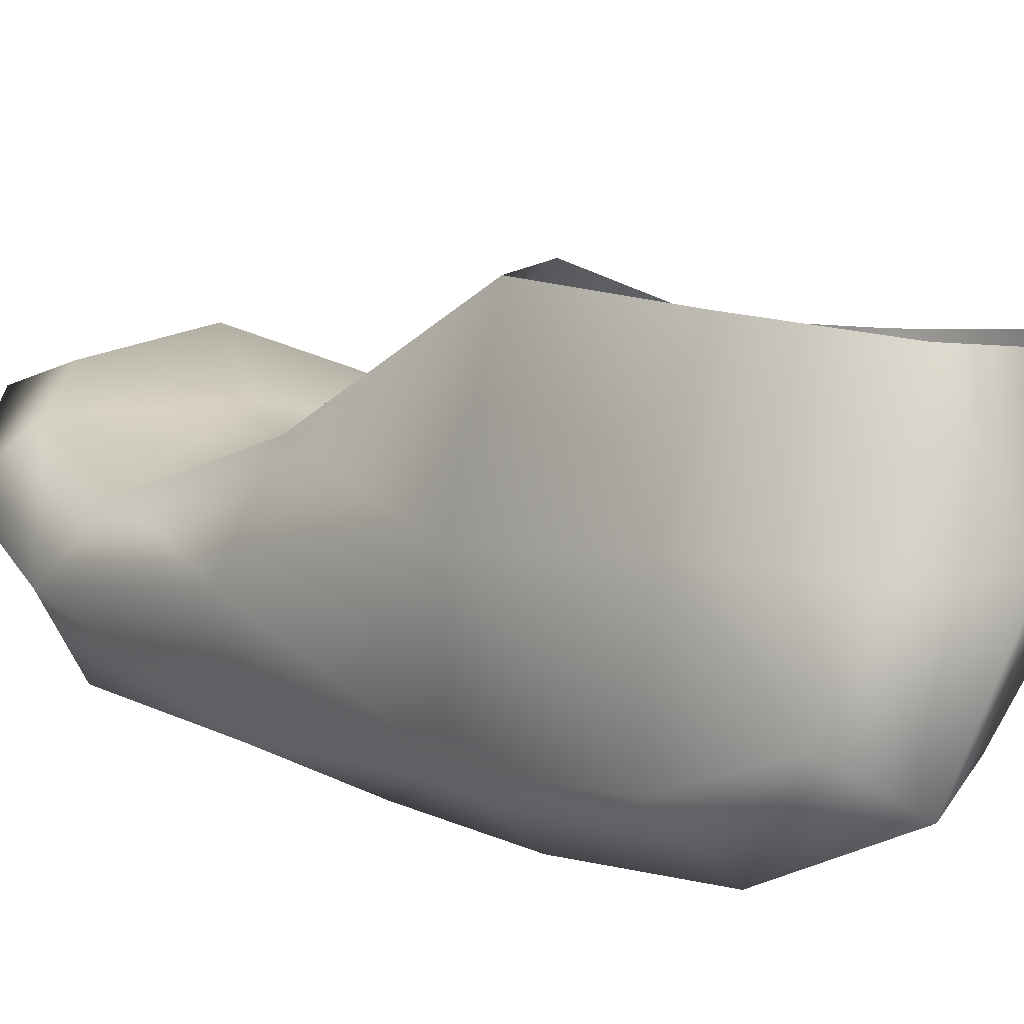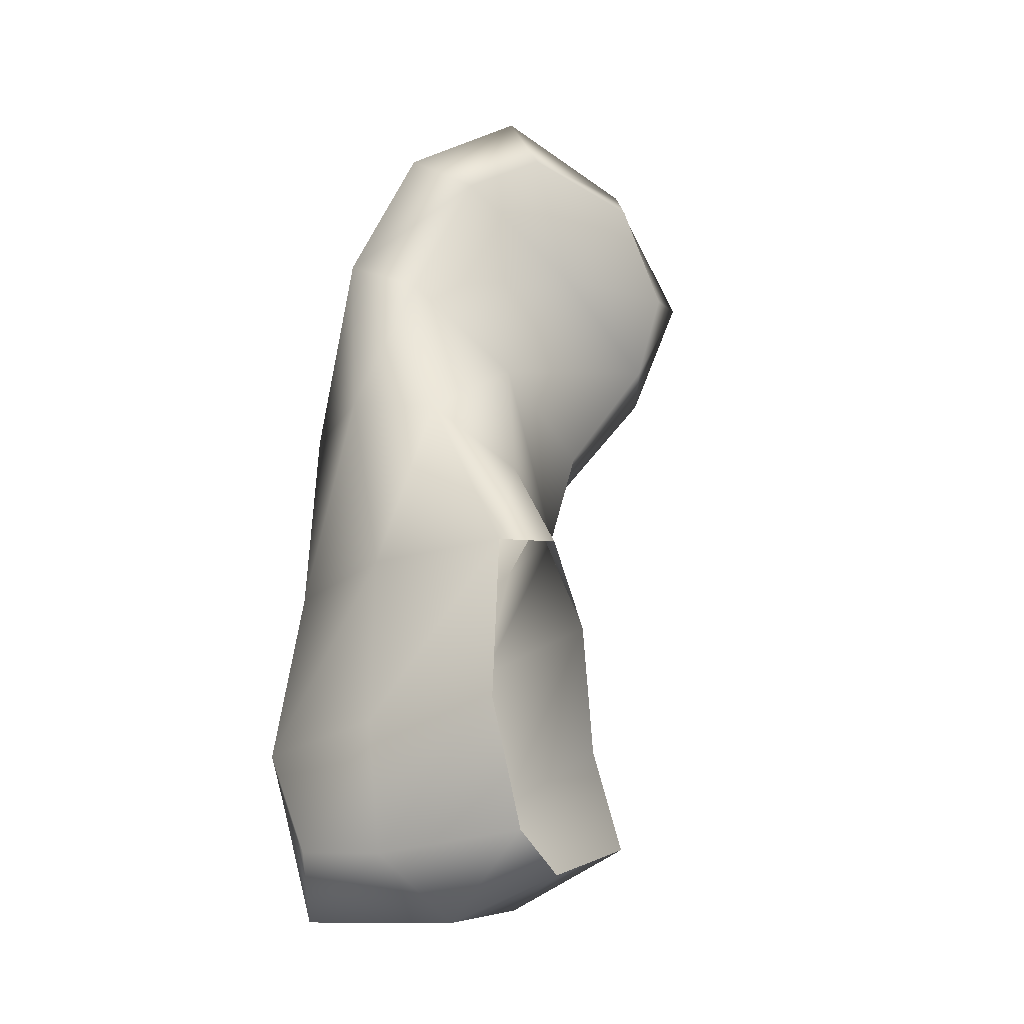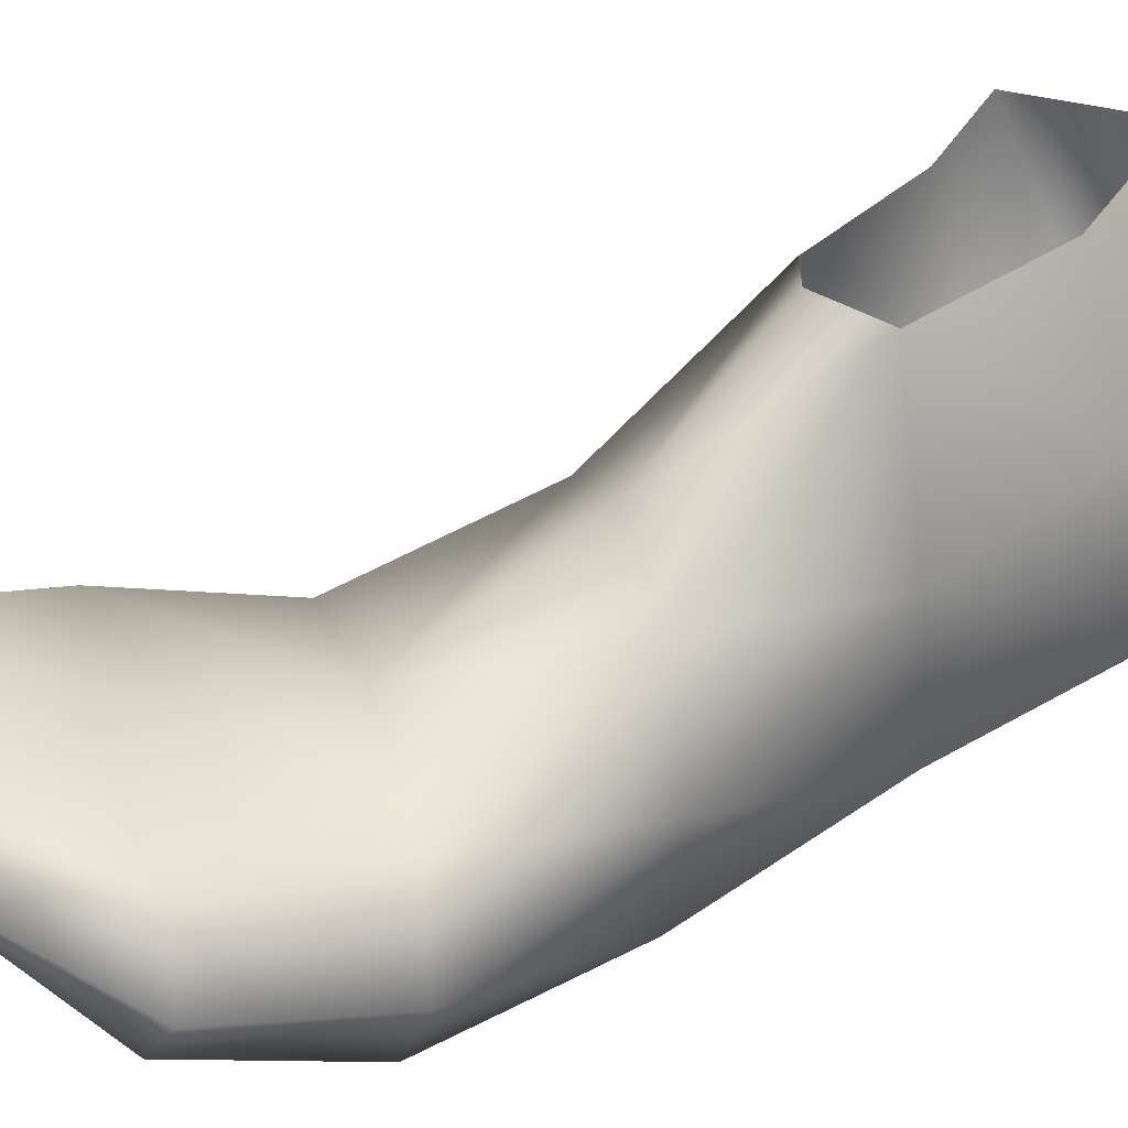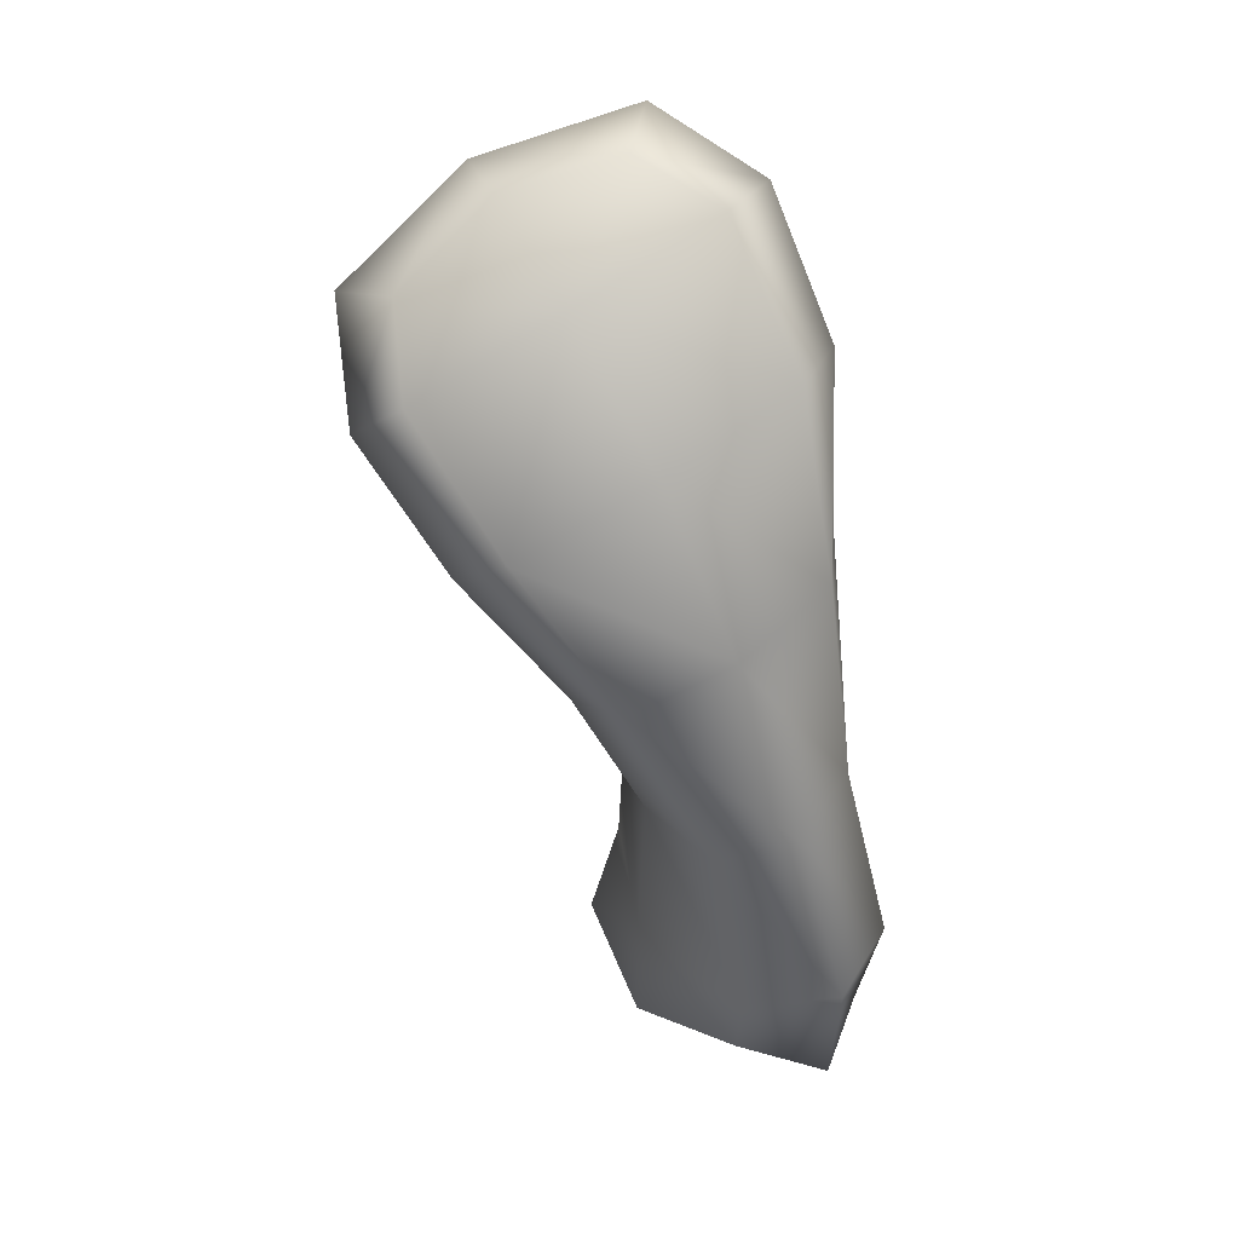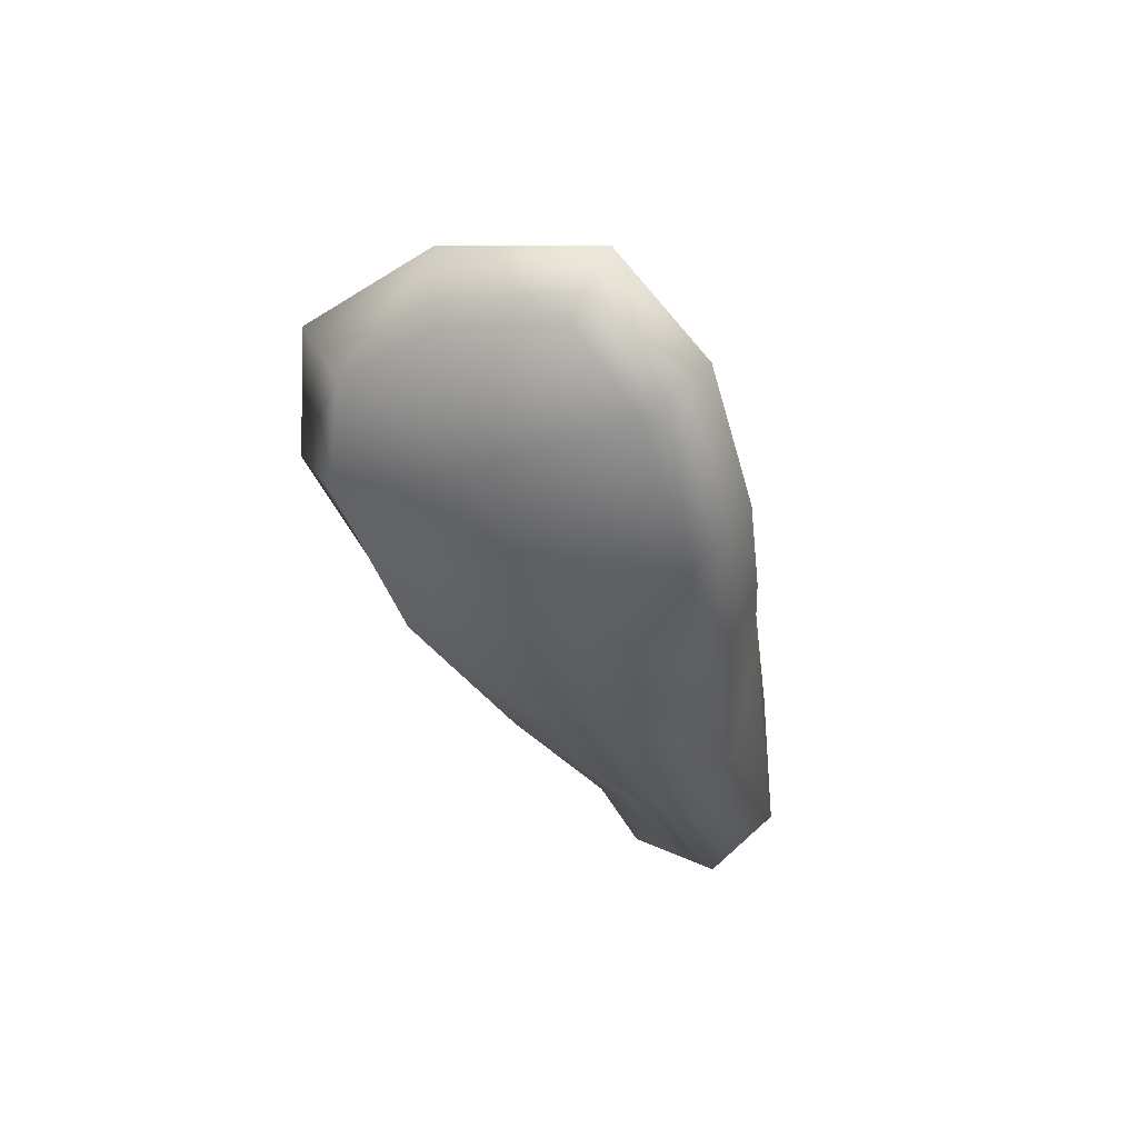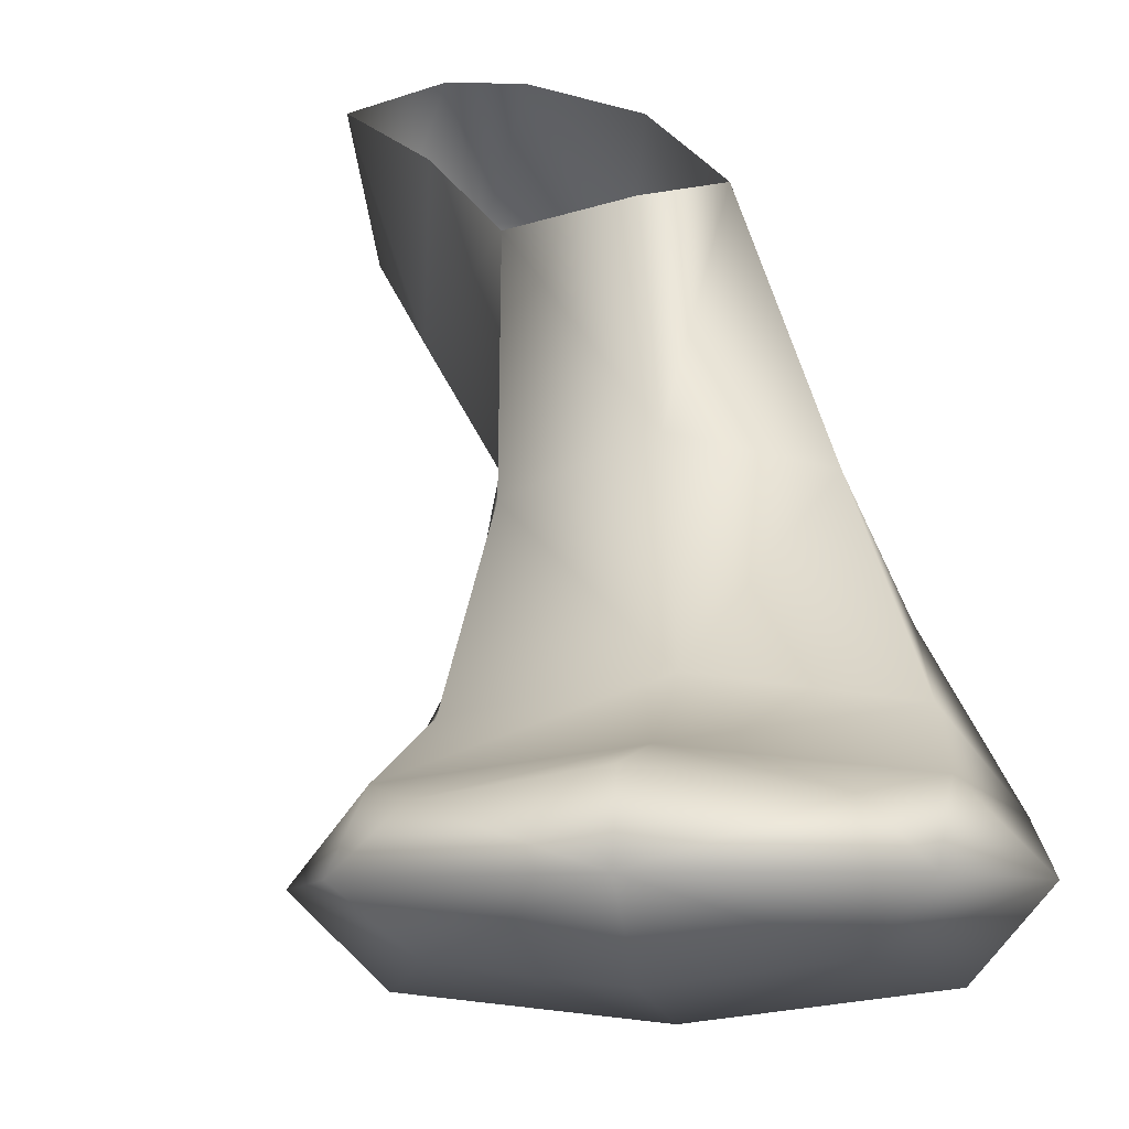
<metadata>
{"format":"obj","ext":"obj","renderer":"f3d","projection":"perspective","resolution":1024,"background":"white","views":[{"elev":12.4,"azim":129.7,"up":"+Y"},{"elev":-20.6,"azim":143.8,"up":"+Z"},{"elev":37.1,"azim":45.5,"up":"+Y"},{"elev":24.2,"azim":-5.9,"up":"+Z"},{"elev":58.9,"azim":13.5,"up":"+Z"},{"elev":25.2,"azim":-19.8,"up":"+Y"}]}
</metadata>
<code>
v 0.2203 -0.4618 -0.5591
v 0.6199 -0.349 -0.3529
v 0.7192 -0.1244 -1.26
v 0.3405 -0.1893 -1.371
v 0.4808 0.5907 -0.3742
v 0.06809 0.4767 -0.5588
v 0.3651 0.5416 -1.253
v -0.04052 0.5156 -1.265
v -0.6177 0.1045 0.9645
v 0.01809 0.1822 1.315
v 0.0186 -0.08299 1.383
v -0.6172 -0.1607 1.032
v 0.4235 -0.001055 0.7573
v -0.3639 -0.1074 0.3229
v 0.4378 -0.4313 0.8423
v -0.3495 -0.5377 0.408
v 0.4471 -0.5444 -0.4541
v 0.7726 -0.2522 -0.9374
v 0.6231 -0.2318 -1.454
v 0.3302 -0.3605 -1.121
v 0.2732 0.5982 -0.3408
v 0.4943 0.5755 -0.8736
v 0.2186 0.5261 -1.372
v 0.0485 0.4965 -0.9667
v -0.3438 0.2397 1.195
v 0.08571 0.1132 1.478
v -0.3431 -0.1183 1.287
v -0.7726 0.008245 1.004
v 0.6282 0.1708 -1.297
v 0.607 0.08322 -0.333
v 0.06762 0.1042 -1.407
v 0.07078 -0.05989 -0.5905
v 0.4785 0.2119 0.2052
v 0.02742 0.01747 0.5259
v -0.09604 0.1013 -0.1124
v 0.5338 -0.435 0.2719
v 0.5619 -0.1985 0.8722
v -0.0407 -0.5456 -0.04563
v 0.04656 -0.5562 0.6393
v -0.4879 -0.3403 0.2931
v 0.2547 0.09938 1.172
v -0.6036 -0.005597 0.6989
v 0.2554 -0.2586 1.263
v -0.6029 -0.3636 0.7901
v 0.6138 -0.4426 -1.047
v -0.3999 0.125 1.328
v 0.6661 0.16 -0.8891
v 0.3425 0.1492 -1.478
v 0.06255 0.04475 -1.064
v 0.182 0.2645 0.03531
v 0.6019 -0.09313 0.2915
v 0.2558 -0.5982 0.1243
v -0.1641 -0.2406 -0.1319
v -0.1746 0.1066 0.9204
v 0.3981 -0.06214 1.297
v -0.1737 -0.3708 1.042
v -0.7463 -0.2021 0.6656
f 4 19 20
f 20 19 45
f 19 3 45
f 45 3 18
f 2 17 18
f 18 17 45
f 17 1 45
f 45 1 20
f 28 12 46
f 46 12 27
f 27 11 46
f 46 11 26
f 26 10 46
f 46 10 25
f 25 9 46
f 46 9 28
f 2 18 30
f 30 18 47
f 18 3 47
f 47 3 29
f 7 22 29
f 29 22 47
f 22 5 47
f 47 5 30
f 3 19 29
f 29 19 48
f 19 4 48
f 48 4 31
f 8 23 31
f 31 23 48
f 23 7 48
f 48 7 29
f 31 4 49
f 49 4 20
f 1 32 20
f 20 32 49
f 32 6 49
f 49 6 24
f 24 8 49
f 49 8 31
f 14 34 35
f 35 34 50
f 13 33 34
f 34 33 50
f 33 5 50
f 50 5 21
f 21 6 50
f 50 6 35
f 33 13 51
f 51 13 37
f 15 36 37
f 37 36 51
f 36 2 51
f 51 2 30
f 5 33 30
f 30 33 51
f 15 39 36
f 36 39 52
f 39 16 52
f 52 16 38
f 1 17 38
f 38 17 52
f 17 2 52
f 52 2 36
f 16 40 38
f 38 40 53
f 40 14 53
f 53 14 35
f 6 32 35
f 35 32 53
f 32 1 53
f 53 1 38
f 42 9 54
f 54 9 25
f 25 10 54
f 54 10 41
f 41 13 54
f 54 13 34
f 14 42 34
f 34 42 54
f 10 26 41
f 41 26 55
f 26 11 55
f 55 11 43
f 15 37 43
f 43 37 55
f 13 41 37
f 37 41 55
f 43 11 56
f 56 11 27
f 27 12 56
f 56 12 44
f 44 16 56
f 56 16 39
f 39 15 56
f 56 15 43
f 44 12 57
f 57 12 28
f 9 42 28
f 28 42 57
f 42 14 57
f 57 14 40
f 16 44 40
f 40 44 57

</code>
